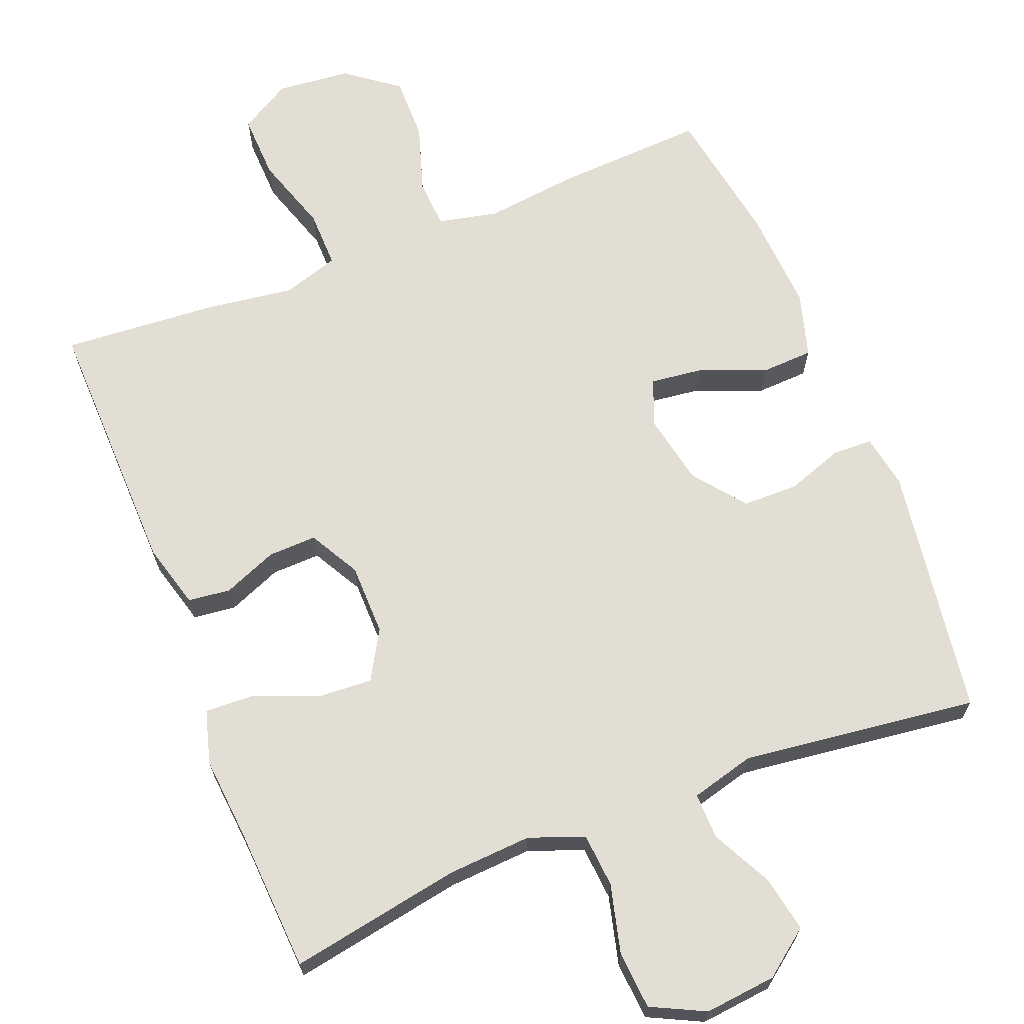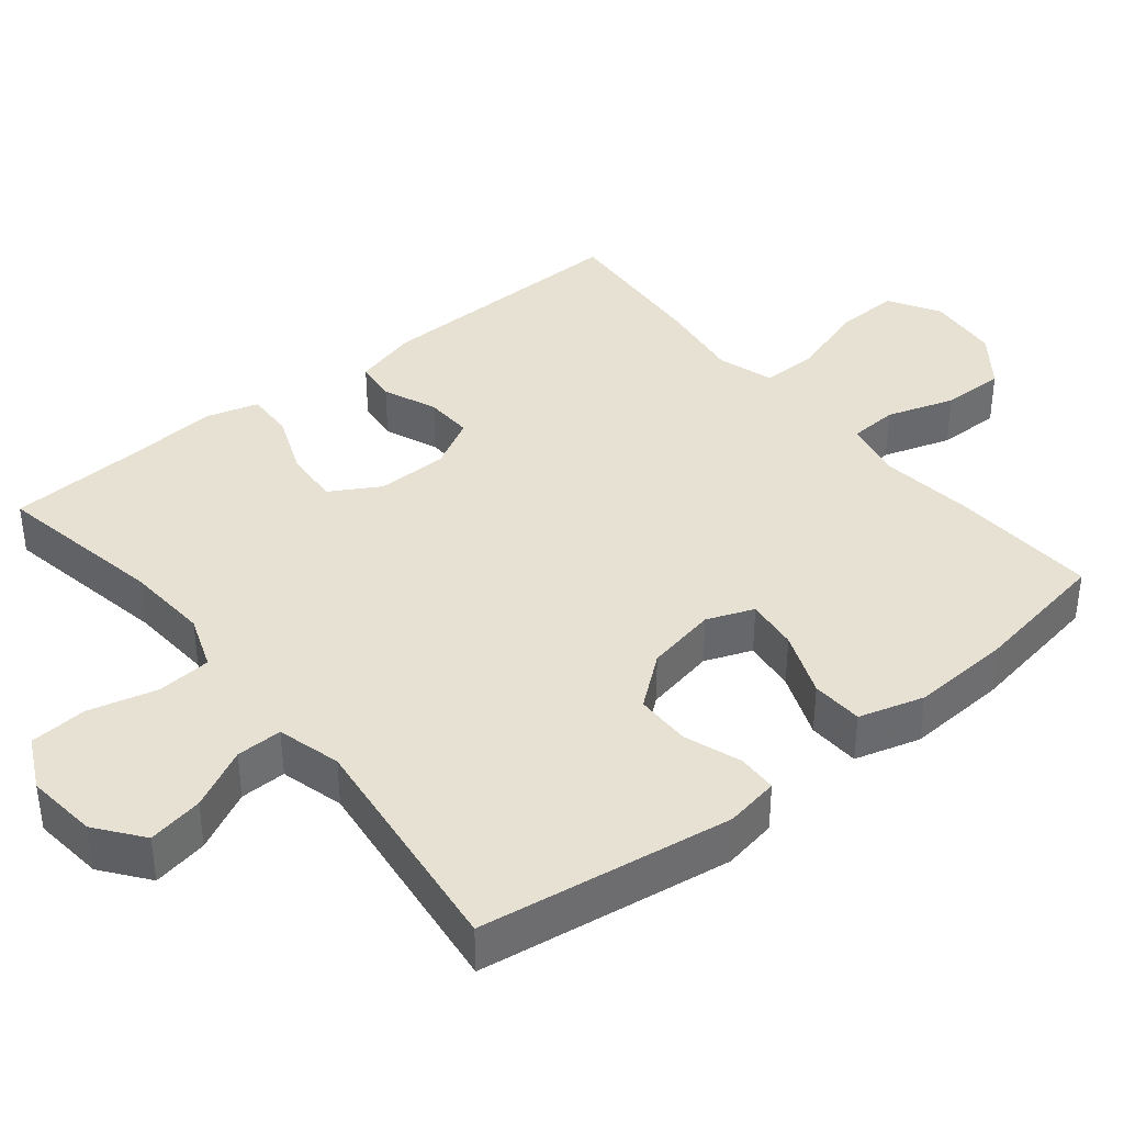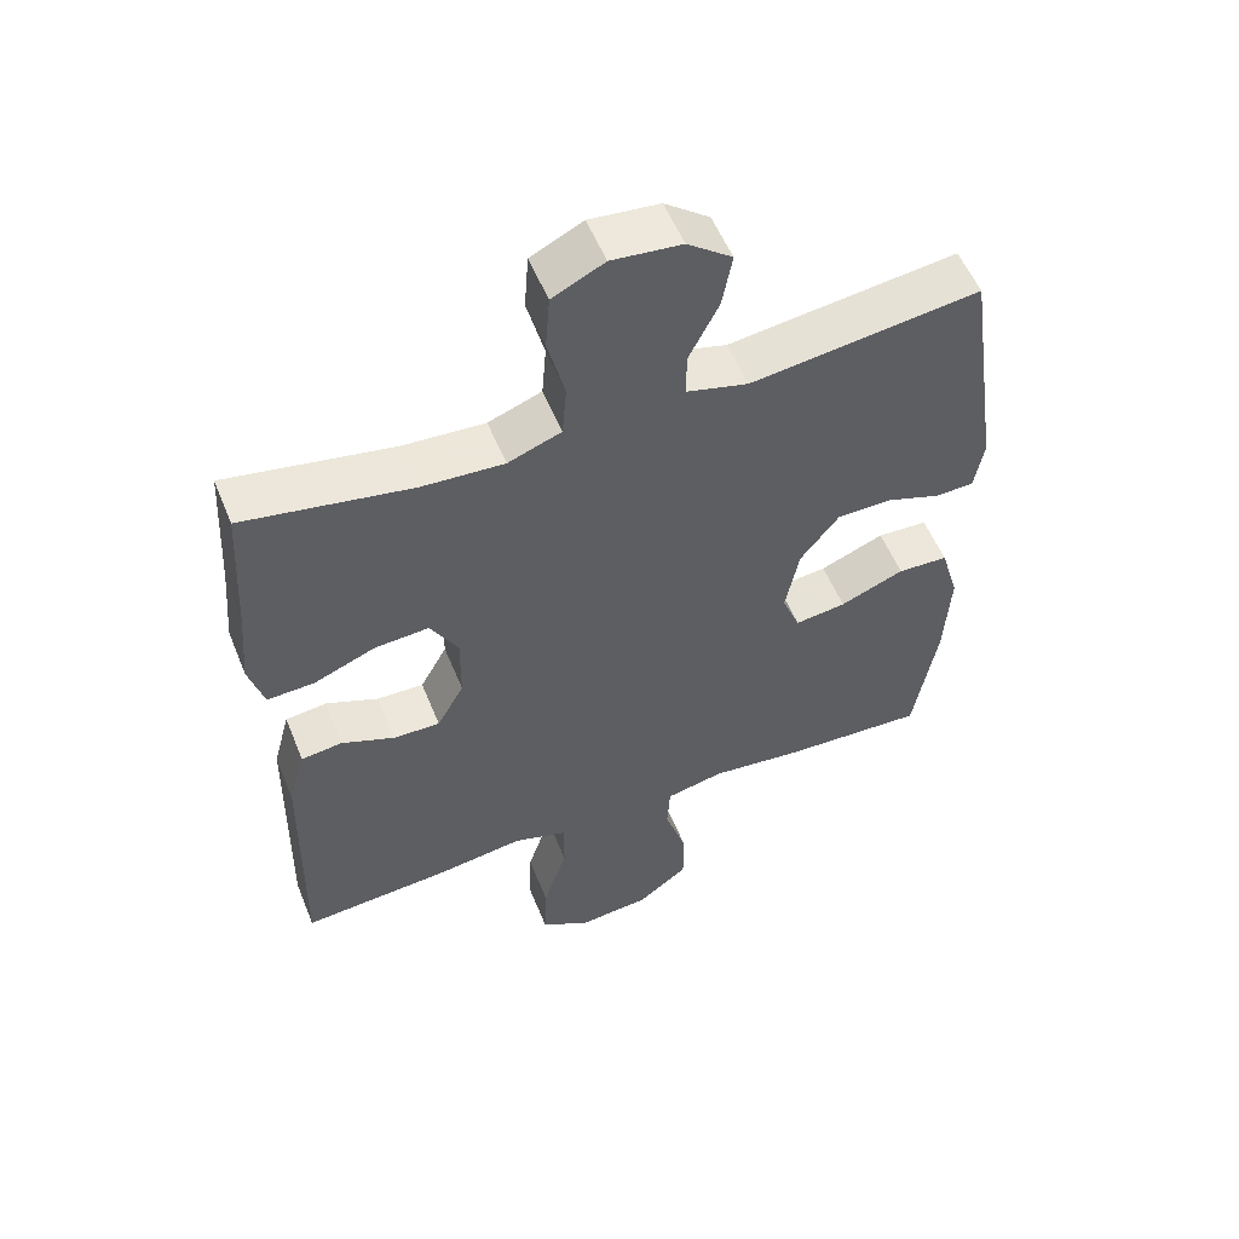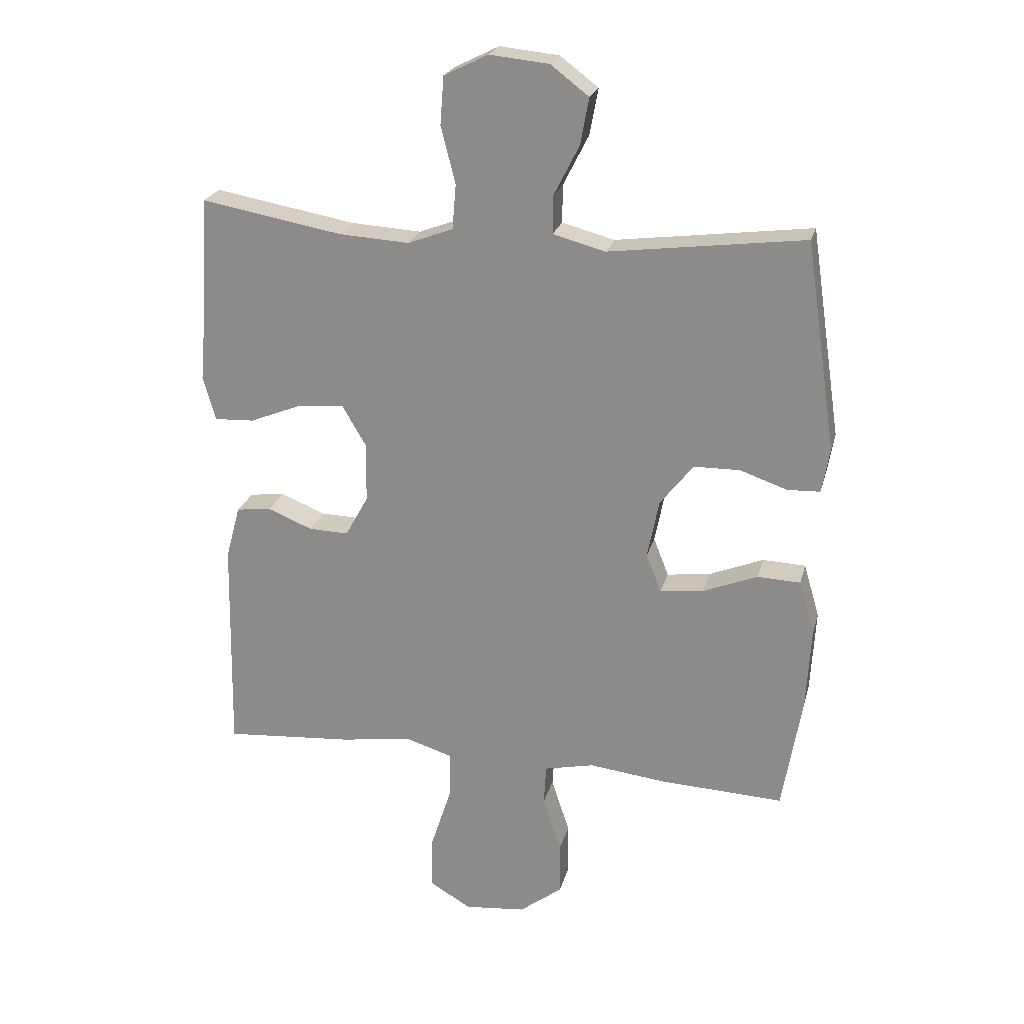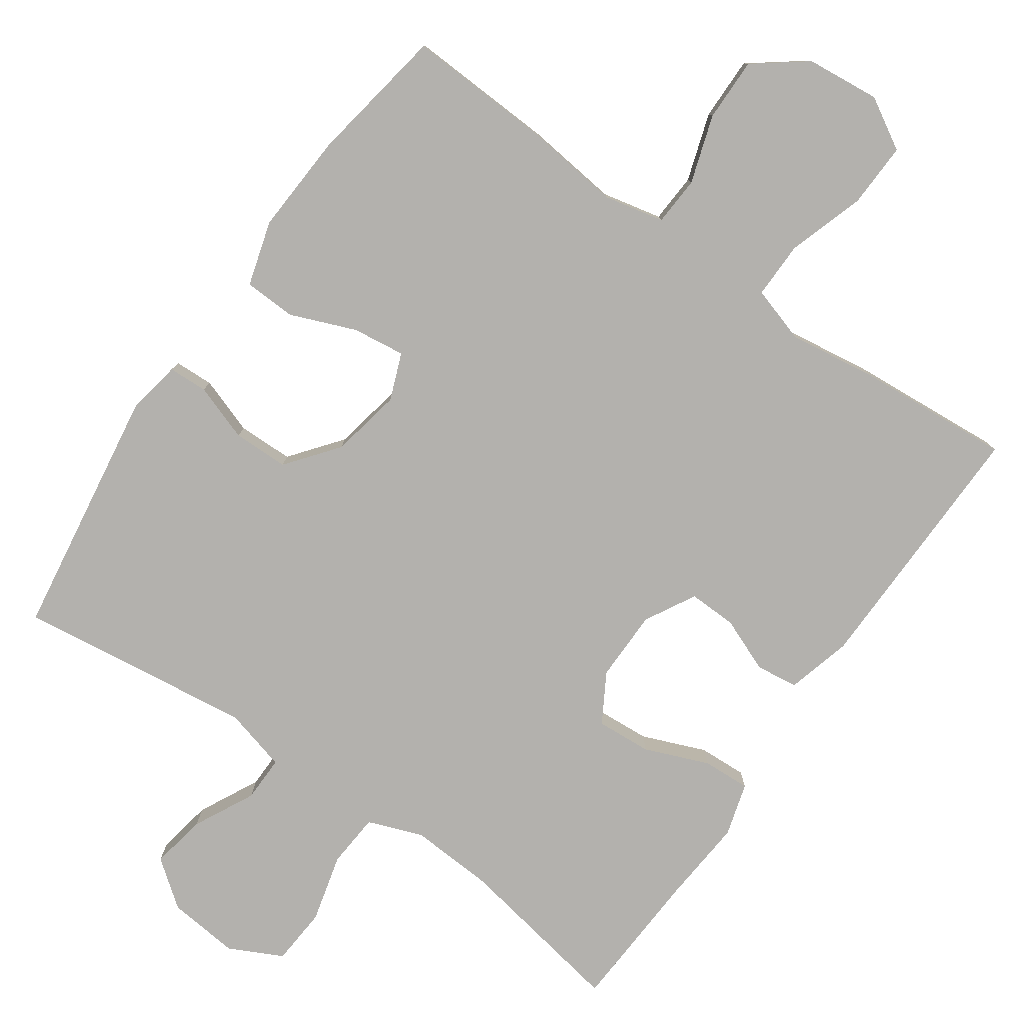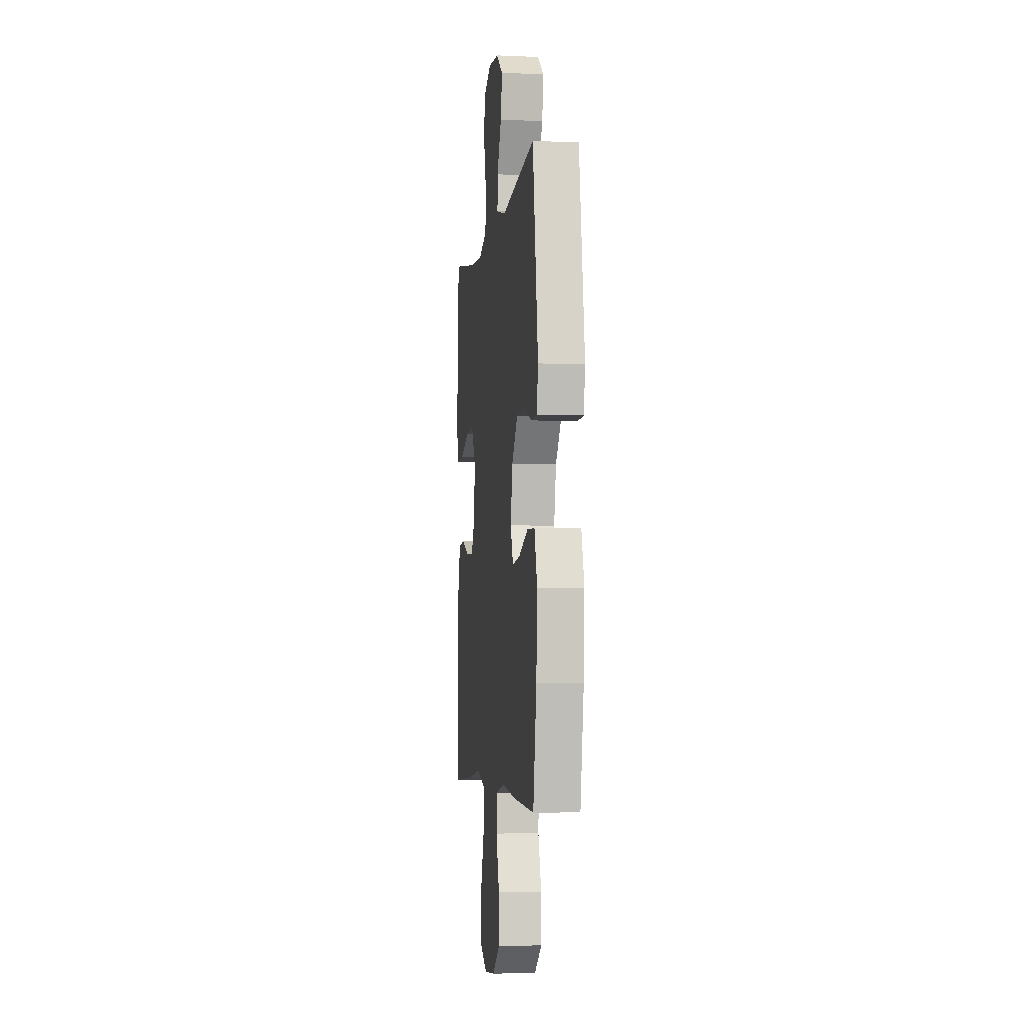
<metadata>
{"format":"obj","ext":"obj","renderer":"f3d","projection":"perspective","resolution":1024,"background":"white","views":[{"elev":67.3,"azim":-21.7,"up":"+Y"},{"elev":38.6,"azim":50.9,"up":"+Y"},{"elev":55.0,"azim":-21.9,"up":"+Z"},{"elev":23.0,"azim":13.8,"up":"+Z"},{"elev":-79.3,"azim":145.1,"up":"+Y"},{"elev":-4.4,"azim":82.2,"up":"+Z"}]}
</metadata>
<code>
v 0.5 0.07 -0.5
v 0.296 0.07 -0.49
v 0.168 0.07 -0.475
v 0.086 0.07 -0.493
v 0.082 0.07 -0.56
v 0.112 0.07 -0.653
v 0.113 0.07 -0.74
v 0.042 0.07 -0.794
v -0.059 0.07 -0.804
v -0.129 0.07 -0.763
v -0.126 0.07 -0.674
v -0.092 0.07 -0.569
v -0.091 0.07 -0.491
v -0.168 0.07 -0.467
v -0.288 0.07 -0.484
v -0.5 0.07 -0.5
v -0.493 0.07 -0.14
v -0.469 0.07 -0.051
v -0.411 0.07 -0.044
v -0.337 0.07 -0.074
v -0.271 0.07 -0.076
v -0.233 0.07 -0.007
v -0.232 0.07 0.091
v -0.271 0.07 0.158
v -0.347 0.07 0.153
v -0.434 0.07 0.118
v -0.5 0.07 0.115
v -0.521 0.07 0.188
v -0.511 0.07 0.305
v -0.5 0.07 0.5
v -0.265 0.07 0.458
v -0.15 0.07 0.451
v -0.075 0.07 0.479
v -0.069 0.07 0.553
v -0.093 0.07 0.647
v -0.087 0.07 0.726
v -0.014 0.07 0.762
v 0.084 0.07 0.752
v 0.147 0.07 0.704
v 0.133 0.07 0.628
v 0.091 0.07 0.545
v 0.09 0.07 0.482
v 0.177 0.07 0.459
v 0.5 0.07 0.5
v 0.551 0.07 0.156
v 0.538 0.07 0.082
v 0.484 0.07 0.08
v 0.406 0.07 0.107
v 0.33 0.07 0.106
v 0.275 0.07 0.036
v 0.256 0.07 -0.061
v 0.281 0.07 -0.125
v 0.353 0.07 -0.116
v 0.443 0.07 -0.08
v 0.514 0.07 -0.083
v 0.54 0.07 -0.172
v 0.532 0.07 -0.31
v 0.5 0 -0.5
v 0.296 0 -0.49
v 0.168 0 -0.475
v 0.086 0 -0.493
v 0.082 0 -0.56
v 0.112 0 -0.653
v 0.113 0 -0.74
v 0.042 0 -0.794
v -0.059 0 -0.804
v -0.129 0 -0.763
v -0.126 0 -0.674
v -0.092 0 -0.569
v -0.091 0 -0.491
v -0.168 0 -0.467
v -0.288 0 -0.484
v -0.5 0 -0.5
v -0.493 0 -0.14
v -0.469 0 -0.051
v -0.411 0 -0.044
v -0.337 0 -0.074
v -0.271 0 -0.076
v -0.233 0 -0.007
v -0.232 0 0.091
v -0.271 0 0.158
v -0.347 0 0.153
v -0.434 0 0.118
v -0.5 0 0.115
v -0.521 0 0.188
v -0.511 0 0.305
v -0.5 0 0.5
v -0.265 0 0.458
v -0.15 0 0.451
v -0.075 0 0.479
v -0.069 0 0.553
v -0.093 0 0.647
v -0.087 0 0.726
v -0.014 0 0.762
v 0.084 0 0.752
v 0.147 0 0.704
v 0.133 0 0.628
v 0.091 0 0.545
v 0.09 0 0.482
v 0.177 0 0.459
v 0.5 0 0.5
v 0.551 0 0.156
v 0.538 0 0.082
v 0.484 0 0.08
v 0.406 0 0.107
v 0.33 0 0.106
v 0.275 0 0.036
v 0.256 0 -0.061
v 0.281 0 -0.125
v 0.353 0 -0.116
v 0.443 0 -0.08
v 0.514 0 -0.083
v 0.54 0 -0.172
v 0.532 0 -0.31
f 1 2 3
f 57 1 3
f 56 57 3
f 55 56 3
f 54 55 3
f 53 54 3
f 52 53 3 4
f 51 52 4
f 50 51 4
f 46 47 48
f 45 46 48
f 44 45 48
f 43 44 48
f 42 43 48 49
f 39 40 41
f 38 39 41
f 37 38 41
f 36 37 41
f 35 36 41
f 34 35 41
f 33 34 41 42
f 42 49 50
f 33 42 50
f 32 33 50
f 29 30 31
f 29 31 32
f 28 29 32
f 27 28 32
f 26 27 32
f 25 26 32
f 18 19 20
f 17 18 20
f 16 17 20
f 15 16 20
f 14 15 20
f 13 14 20 21
f 10 11 12
f 9 10 12
f 8 9 12
f 7 8 12
f 6 7 12
f 5 6 12
f 4 5 12 13
f 13 21 22
f 4 13 22
f 50 4 22
f 24 25 32
f 23 24 32 50
f 22 23 50
f 60 59 58
f 60 58 114
f 60 114 113
f 60 113 112
f 60 112 111
f 60 111 110
f 61 60 110 109
f 61 109 108
f 61 108 107
f 105 104 103
f 105 103 102
f 105 102 101
f 105 101 100
f 106 105 100 99
f 98 97 96
f 98 96 95
f 98 95 94
f 98 94 93
f 98 93 92
f 98 92 91
f 99 98 91 90
f 107 106 99
f 107 99 90
f 107 90 89
f 88 87 86
f 89 88 86
f 89 86 85
f 89 85 84
f 89 84 83
f 89 83 82
f 77 76 75
f 77 75 74
f 77 74 73
f 77 73 72
f 77 72 71
f 78 77 71 70
f 69 68 67
f 69 67 66
f 69 66 65
f 69 65 64
f 69 64 63
f 69 63 62
f 70 69 62 61
f 79 78 70
f 79 70 61
f 79 61 107
f 89 82 81
f 107 89 81 80
f 107 80 79
f 1 58 59 2
f 2 59 60 3
f 3 60 61 4
f 4 61 62 5
f 5 62 63 6
f 6 63 64 7
f 7 64 65 8
f 8 65 66 9
f 9 66 67 10
f 10 67 68 11
f 11 68 69 12
f 12 69 70 13
f 13 70 71 14
f 14 71 72 15
f 15 72 73 16
f 16 73 74 17
f 17 74 75 18
f 18 75 76 19
f 19 76 77 20
f 20 77 78 21
f 21 78 79 22
f 22 79 80 23
f 23 80 81 24
f 24 81 82 25
f 25 82 83 26
f 26 83 84 27
f 27 84 85 28
f 28 85 86 29
f 29 86 87 30
f 30 87 88 31
f 31 88 89 32
f 32 89 90 33
f 33 90 91 34
f 34 91 92 35
f 35 92 93 36
f 36 93 94 37
f 37 94 95 38
f 38 95 96 39
f 39 96 97 40
f 40 97 98 41
f 41 98 99 42
f 42 99 100 43
f 43 100 101 44
f 44 101 102 45
f 45 102 103 46
f 46 103 104 47
f 47 104 105 48
f 48 105 106 49
f 49 106 107 50
f 50 107 108 51
f 51 108 109 52
f 52 109 110 53
f 53 110 111 54
f 54 111 112 55
f 55 112 113 56
f 56 113 114 57
f 57 114 58 1

</code>
